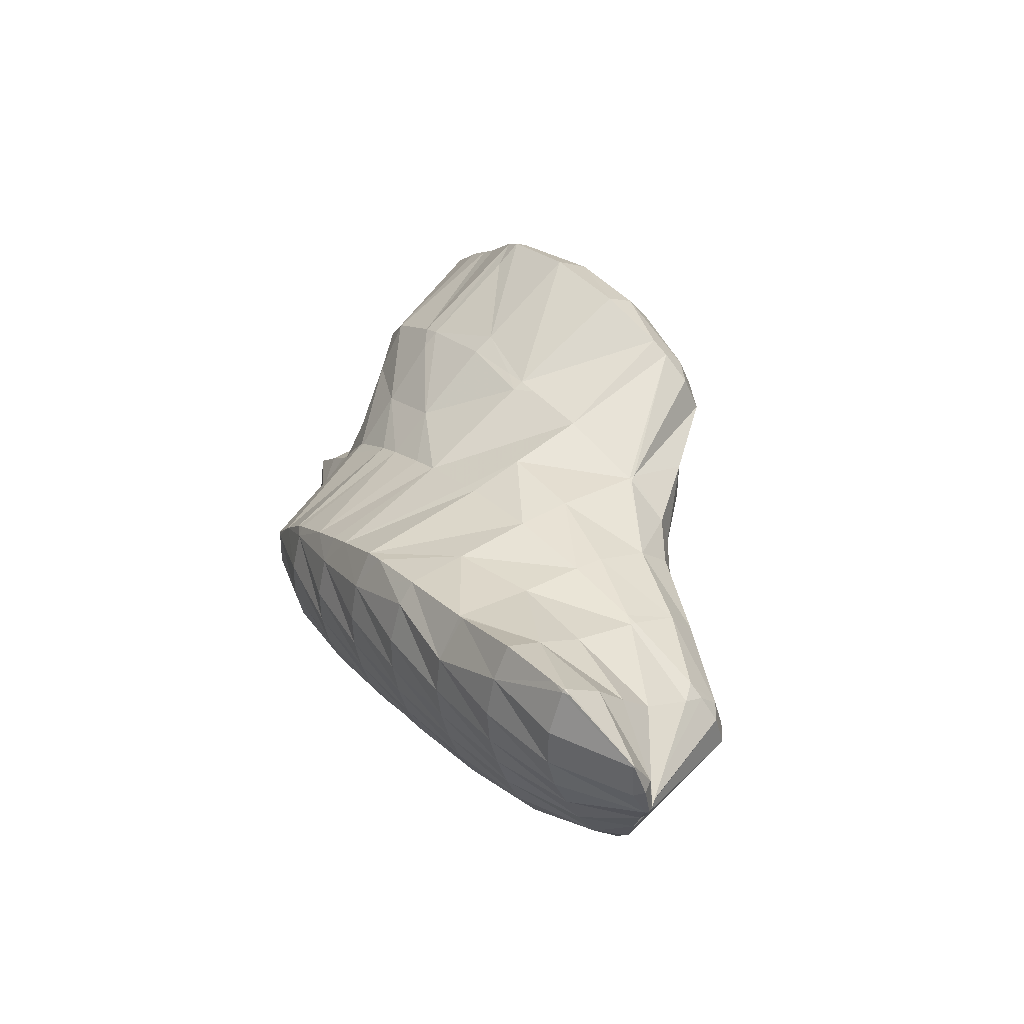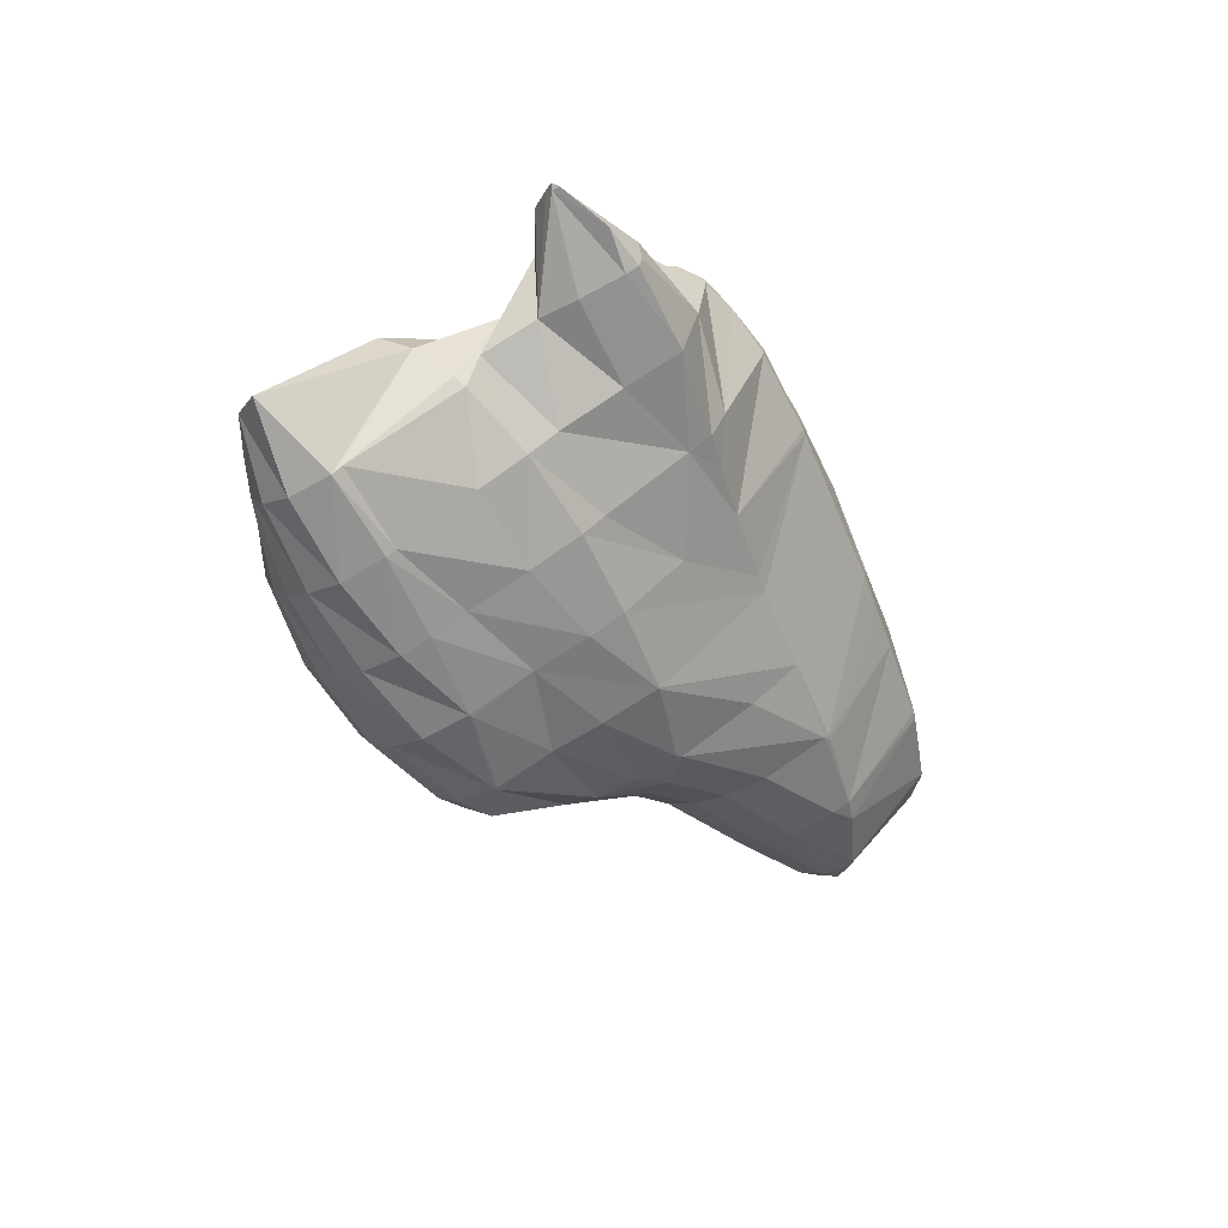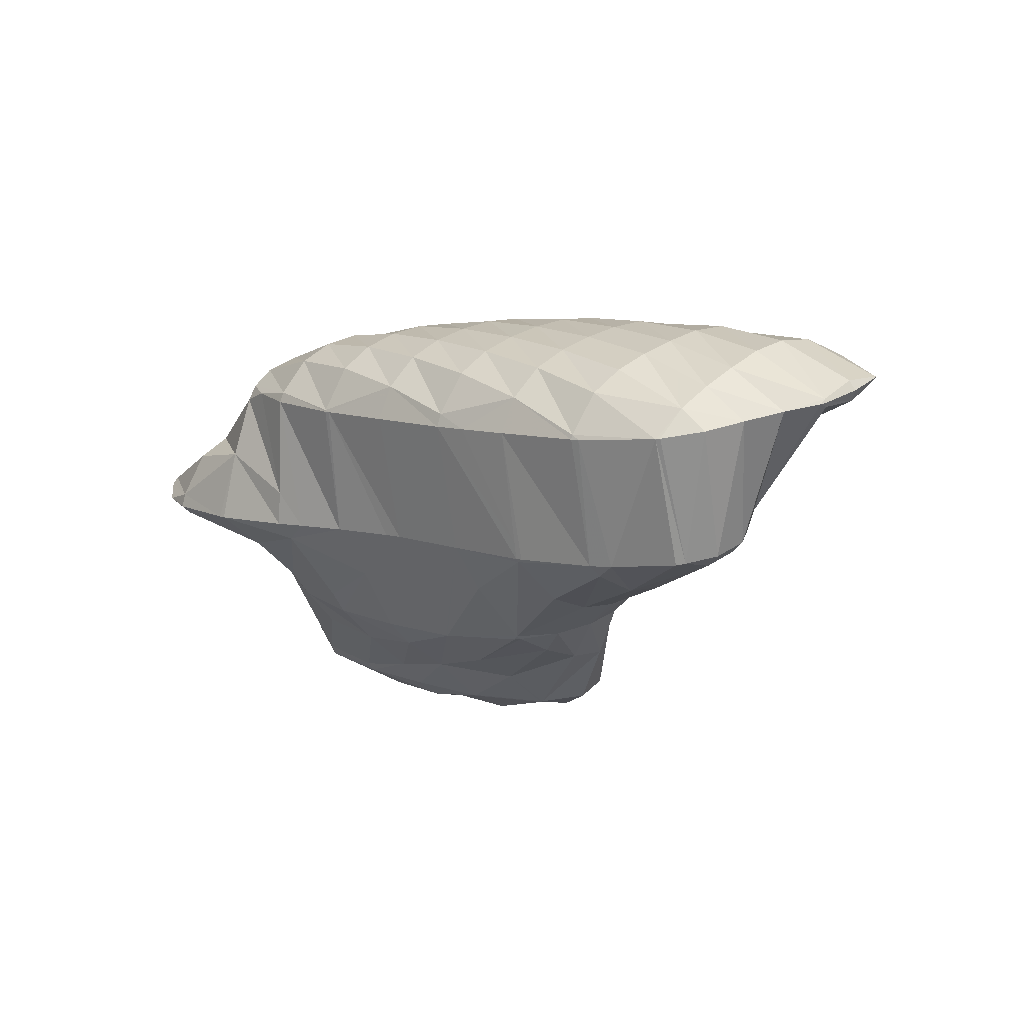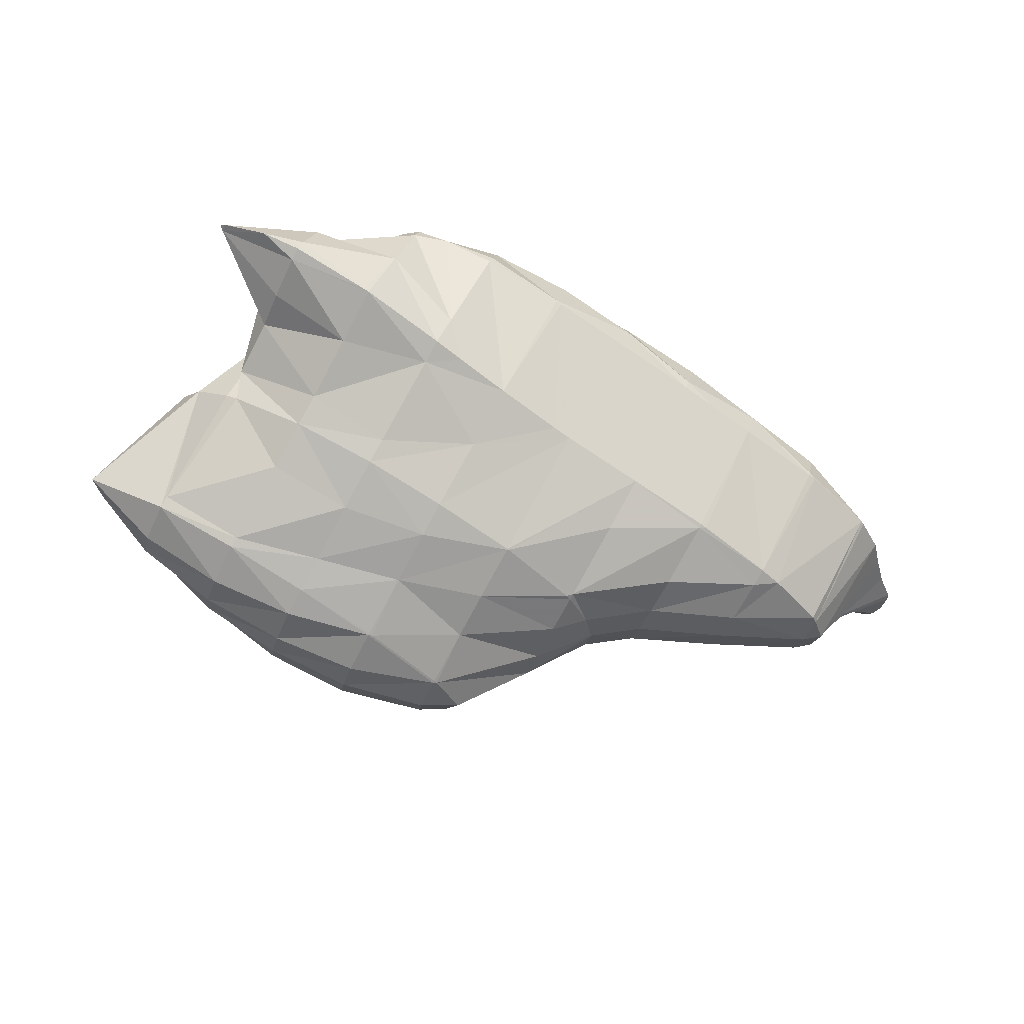
<metadata>
{"format":"obj","ext":"obj","renderer":"f3d","projection":"perspective","resolution":1024,"background":"white","views":[{"elev":3.4,"azim":68.3,"up":"+Y"},{"elev":-41.4,"azim":-86.8,"up":"+Z"},{"elev":-11.1,"azim":20.9,"up":"+Z"},{"elev":-48.4,"azim":-50.8,"up":"+Z"}]}
</metadata>
<code>
v 218.8 192.5 74.3
v 218.8 192.5 74.33
v 218.7 192.5 74.33
v 218.2 191.6 74.06
v 218.3 191.7 73.77
v 217.6 191 73.43
v 217.6 191.1 73.33
v 217.5 191 73.26
v 217.4 194.2 75.54
v 217.3 194.4 75.64
v 217.3 194.3 75.67
v 216.7 193.2 75.81
v 216.1 192.3 75.6
v 215.5 191.5 75.16
v 216.5 190.7 73.07
v 215 190.9 74.56
v 214.4 190.3 73.92
v 215.5 190.2 72.78
v 213.8 189.8 73.21
v 214.5 189.7 72.47
v 213.3 189.5 72.31
v 216.9 194.5 75.76
v 215.1 195.3 76.31
v 214.6 194.3 76.55
v 214.1 193.3 76.54
v 213.5 192.5 76.23
v 212.9 191.8 75.78
v 212.3 191.1 75.27
v 211.8 190.5 74.69
v 213.1 189.5 72.3
v 211.2 190 73.94
v 210.6 189.8 72.71
v 210.8 189.7 72.54
v 210.5 189.8 72.58
v 212.7 195.8 76.73
v 212.6 195.9 76.77
v 212 194.6 77.17
v 211.5 193.6 77.05
v 210.9 192.8 76.7
v 210.3 192.1 76.26
v 209.7 191.4 75.74
v 209.1 190.8 75.1
v 208.5 190.5 74.16
v 208.1 190.5 73.13
v 210.2 196.6 77.35
v 210 196 77.64
v 209.4 194.9 77.72
v 208.8 194 77.48
v 208.2 193.2 77.11
v 207.7 192.5 76.64
v 207.1 191.9 76.08
v 206.5 191.4 75.31
v 206.7 190.9 73.47
v 205.9 191.2 74.07
v 205.8 191.2 73.69
v 208.4 197.1 77.75
v 207.8 197.3 77.87
v 207.3 196.3 78.14
v 206.8 195.3 78.09
v 206.2 194.4 77.83
v 205.6 193.7 77.43
v 205 193 76.93
v 204.5 192.4 76.29
v 203.9 192 75.31
v 203.5 192.1 74.32
v 206 197.5 78.04
v 205 197.6 78.12
v 204.7 196.8 78.32
v 204.1 195.8 78.33
v 203.6 194.9 78.08
v 203 194.2 77.68
v 202.4 193.5 77.13
v 201.8 193 76.34
v 201.4 192.9 74.91
v 201.2 192.9 75.01
v 201.2 192.9 74.96
v 203.8 197.7 78.21
v 202.2 197.7 78.29
v 202.1 197.4 78.38
v 201.5 196.4 78.41
v 200.9 195.5 78.19
v 200.3 194.8 77.76
v 199.8 194.2 77.09
v 199.2 193.9 76.01
v 199.1 193.9 75.71
v 201.8 197.7 78.31
v 200.2 197.6 78.22
v 198.9 197.4 78.11
v 198.9 197.2 78.13
v 198.3 196.4 77.91
v 197.7 195.7 77.37
v 197.9 194.7 76.3
v 197.3 195.4 76.79
v 198.8 197.3 78.1
v 197.8 196.9 77.77
v 197.3 196.1 77.27
v 218.7 192.5 74.28
v 218.2 192 73.55
v 217.6 191.2 73.23
v 217.3 194.4 75.55
v 216.7 194.2 74.35
v 216.1 193.8 73.39
v 215.5 193.5 72.36
v 214.9 193.5 70.91
v 214.7 193.5 70.31
v 214.7 192.9 69.86
v 214.1 192.1 69.37
v 213.3 191.8 69.16
v 214.6 195.3 75.21
v 214 195.2 73.79
v 213.4 195.5 71.92
v 214.6 193.9 70.61
v 213.4 195.5 71.76
v 213 191.7 69.11
v 211 191.8 69.19
v 210.4 191.9 69.28
v 212 196.4 74.53
v 213.1 195.7 71.9
v 211.6 197 72.79
v 207.9 192.2 70.16
v 208 192.4 69.69
v 207.9 192.5 69.73
v 209.9 197.3 75.73
v 209.6 198.2 73.67
v 205.6 193.3 70.36
v 207.3 199.1 74.34
v 203.3 194.1 70.99
v 206.9 199.2 74.43
v 204.8 199.7 74.81
v 202.8 194.3 71.11
v 200.9 194.8 71.51
v 203.8 199.8 74.96
v 202.2 200.1 75.16
v 198.5 195 72.93
v 199.3 195.2 71.8
v 198.4 195.4 71.96
v 201.3 200.2 75.26
v 199.4 200.3 75.37
v 199.4 200 75.72
v 197.1 195.4 76.32
v 196.5 195.6 74.52
v 195.9 196 72.47
v 199.3 200.3 75.37
v 197.9 200 75.22
v 196.5 199.7 75.05
v 196 199.7 75.03
v 195.6 198.6 75.65
v 195 197.6 75.63
v 194.4 197 74.93
v 195.7 196.1 72.52
v 193.8 196.9 73.59
v 193.7 197 73.19
v 194.8 199.7 75.02
v 193.2 199.5 74.95
v 192.6 199.2 74.74
v 192.4 198.9 74.69
v 192.9 197.7 73.67
v 192.2 198.8 74.49
v 192.2 199 74.64
v 214.3 193.3 69.7
v 213.7 192.6 69.2
v 212.8 195.6 70.33
v 212.2 195.2 69.44
v 211.6 194.5 68.96
v 211.1 193.6 68.76
v 210.5 192.3 69.03
v 211.3 197.2 71.94
v 210.7 197.3 70.31
v 210.2 197 69.27
v 209.6 196.3 68.81
v 209 195.4 68.61
v 208.4 194.2 68.74
v 207.9 192.6 69.65
v 209.3 198.7 72.18
v 208.7 199.3 69.73
v 208.7 199.4 69.78
v 209.1 198.1 68.88
v 208.5 197.4 68.4
v 207.6 196.9 68.06
v 206.4 196.6 67.91
v 206.3 196.5 67.97
v 205.8 194.5 69.26
v 207.2 199.9 72.91
v 207.1 201.1 70.98
v 206.2 196.6 67.9
v 203.8 197 68.18
v 203.7 197 68.19
v 205.2 202.4 71.92
v 205.1 202.1 72.18
v 205.6 202.1 71.69
v 201.1 196.2 70.26
v 201.4 197.8 68.79
v 204.6 202.6 72.13
v 202.6 201.4 74.24
v 203 203.4 72.65
v 199.2 198.7 69.48
v 199 198.1 69.98
v 198.5 196 71.56
v 200.6 204 73.18
v 200.5 203.6 73.52
v 199.9 201.8 74.53
v 197.2 199.9 70.37
v 197 199.1 70.94
v 196.4 197.5 71.8
v 200 204.2 73.27
v 197.9 204.3 73.45
v 197.8 204.2 73.5
v 197.3 202.9 73.98
v 196.7 201.7 74.12
v 196.1 200.6 74.23
v 195.5 201 72.21
v 195.8 201.3 71.39
v 195.6 201.6 71.59
v 195 199.5 72.81
v 194.4 198.5 72.83
v 193.8 197.3 73.02
v 197.7 204.3 73.45
v 196.4 204.1 73.29
v 195.5 203.5 72.94
v 195.3 202.6 72.31
v 192.4 199 74.5
v 208.7 199.5 69.62
v 208.1 199.7 67.78
v 207.5 198.8 67.57
v 206.9 197.7 67.66
v 207.1 202.4 67.13
v 206.9 203.2 67.71
v 206.8 201.6 66.56
v 205.5 201.3 66.39
v 205.4 201.3 66.4
v 204.8 199.8 67.11
v 204.3 198.5 67.53
v 203.7 197 68.17
v 206.7 203.7 68.02
v 205.5 205 69
v 202.8 201.7 66.73
v 202.7 201.7 66.75
v 202.2 200.1 67.65
v 201.6 198.6 68.25
v 203.1 203.8 72.17
v 203.5 206.3 69.91
v 200.4 202.5 67.35
v 200.1 201.6 67.93
v 199.6 200 68.7
v 201.1 207 70.48
v 201 206.3 71.05
v 198.1 203.4 68
v 198.1 203.1 68.19
v 197.5 201.1 69.58
v 200.5 207.1 70.51
v 198.9 206.9 70.46
v 198.1 206.9 70.47
v 196.1 204.5 68.81
v 196 204.2 69.07
v 197.1 206.9 70.49
v 195.5 206.8 70.42
v 194.6 206.2 70.07
v 206.5 203 67.01
v 206 202.4 66.42
v 205.4 201.4 66.37
v 205.1 205 68.09
v 204.5 204.5 67.26
v 203.9 203.9 66.71
v 203.3 203 66.45
v 202.8 201.8 66.73
v 203 206.2 68.81
v 202.4 205.7 68
v 201.8 205.1 67.41
v 201.3 204.3 67.03
v 200.7 203.3 67.02
v 201 207 70.09
v 200.4 206.6 69.14
v 199.8 206.1 68.39
v 199.2 205.4 67.86
v 198.6 204.5 67.64
v 197.8 206.8 69.83
v 197.2 206.3 69.01
v 196.6 205.6 68.61
g foo
f 1 2 3
f 1 3 4
f 1 4 5
f 5 4 6
f 5 6 7
f 8 7 6
f 9 10 11
f 9 11 2
f 2 11 3
f 3 11 12
f 13 4 12
f 4 3 12
f 14 6 13
f 6 4 13
f 8 6 15
f 15 6 16
f 16 6 14
f 15 16 17
f 15 17 18
f 18 17 19
f 18 19 20
f 21 20 19
f 10 22 11
f 23 24 22
f 22 24 11
f 11 24 12
f 25 13 24
f 13 12 24
f 26 14 25
f 14 13 25
f 27 16 26
f 16 14 26
f 28 17 27
f 17 16 27
f 29 19 28
f 19 17 28
f 21 19 30
f 30 19 31
f 31 19 29
f 30 31 32
f 30 32 33
f 34 33 32
f 23 35 24
f 36 37 35
f 35 37 24
f 24 37 25
f 38 26 37
f 26 25 37
f 39 27 38
f 27 26 38
f 40 28 39
f 28 27 39
f 41 29 40
f 29 28 40
f 42 31 41
f 31 29 41
f 43 32 42
f 32 31 42
f 34 32 43
f 34 43 44
f 45 46 37
f 45 37 36
f 47 38 46
f 38 37 46
f 48 39 47
f 39 38 47
f 49 40 48
f 40 39 48
f 50 41 49
f 41 40 49
f 51 42 50
f 42 41 50
f 52 43 51
f 43 42 51
f 44 43 53
f 53 43 54
f 54 43 52
f 55 53 54
f 45 56 46
f 57 58 56
f 56 58 46
f 46 58 47
f 59 48 58
f 48 47 58
f 60 49 59
f 49 48 59
f 61 50 60
f 50 49 60
f 62 51 61
f 51 50 61
f 63 52 62
f 52 51 62
f 64 54 63
f 54 52 63
f 55 54 64
f 55 64 65
f 57 66 58
f 67 68 66
f 66 68 58
f 58 68 59
f 69 60 68
f 60 59 68
f 70 61 69
f 61 60 69
f 71 62 70
f 62 61 70
f 72 63 71
f 63 62 71
f 73 64 72
f 64 63 72
f 65 64 74
f 74 64 75
f 75 64 73
f 76 74 75
f 67 77 68
f 78 79 77
f 77 79 68
f 68 79 69
f 80 70 79
f 70 69 79
f 81 71 80
f 71 70 80
f 82 72 81
f 72 71 81
f 83 73 82
f 73 72 82
f 84 75 83
f 75 73 83
f 76 75 84
f 76 84 85
f 78 86 79
f 87 80 79
f 87 79 86
f 88 89 87
f 87 89 80
f 80 89 81
f 90 82 89
f 82 81 89
f 91 83 90
f 83 82 90
f 92 84 93
f 93 84 91
f 91 84 83
f 92 85 84
f 88 94 89
f 95 90 89
f 95 89 94
f 96 91 90
f 96 90 95
f 96 93 91
f 97 2 1
f 97 1 5
f 97 5 98
f 98 5 7
f 98 7 99
f 99 7 8
f 100 10 9
f 2 97 9
f 9 97 100
f 100 97 101
f 102 101 98
f 101 97 98
f 103 102 99
f 102 98 99
f 15 104 8
f 8 104 99
f 99 104 103
f 104 15 105
f 105 15 106
f 106 15 18
f 20 107 18
f 107 106 18
f 108 107 20
f 108 20 21
f 100 22 10
f 22 100 23
f 23 100 109
f 109 100 101
f 110 109 102
f 109 101 102
f 111 110 103
f 110 102 103
f 112 113 104
f 113 111 104
f 111 103 104
f 112 104 105
f 30 108 21
f 30 114 108
f 33 115 30
f 115 114 30
f 116 115 33
f 116 33 34
f 109 35 23
f 35 109 36
f 36 109 117
f 117 109 110
f 118 119 111
f 119 117 111
f 117 110 111
f 118 111 113
f 120 121 44
f 121 116 44
f 116 34 44
f 122 121 120
f 123 45 36
f 123 36 117
f 119 123 117
f 119 124 123
f 120 44 53
f 53 55 120
f 120 55 122
f 122 55 125
f 123 56 45
f 56 123 57
f 123 124 57
f 124 126 57
f 65 127 55
f 127 125 55
f 126 128 66
f 126 66 57
f 66 129 67
f 66 128 129
f 74 127 65
f 74 130 127
f 131 130 74
f 131 74 76
f 129 132 77
f 129 77 67
f 77 133 78
f 77 132 133
f 134 135 85
f 135 131 85
f 131 76 85
f 136 135 134
f 133 137 86
f 133 86 78
f 138 139 137
f 139 87 137
f 87 86 137
f 139 88 87
f 140 92 93
f 85 92 134
f 92 140 134
f 140 141 134
f 136 134 141
f 136 141 142
f 138 143 139
f 139 143 88
f 88 143 94
f 94 143 144
f 94 144 95
f 144 145 95
f 146 147 145
f 147 96 145
f 96 95 145
f 93 96 140
f 96 147 140
f 147 148 140
f 149 141 148
f 141 140 148
f 142 141 150
f 150 141 151
f 151 141 149
f 152 150 151
f 146 153 147
f 154 148 147
f 154 147 153
f 155 156 154
f 154 156 148
f 148 156 149
f 157 151 158
f 158 151 156
f 156 151 149
f 157 152 151
f 155 159 156
f 159 158 156
f 160 105 106
f 160 106 107
f 160 107 161
f 161 107 108
f 162 113 112
f 105 160 112
f 112 160 162
f 162 160 163
f 164 163 161
f 163 160 161
f 114 165 108
f 108 165 161
f 161 165 164
f 165 114 115
f 165 115 166
f 166 115 116
f 167 119 118
f 113 162 118
f 118 162 167
f 167 162 168
f 169 168 163
f 168 162 163
f 170 169 164
f 169 163 164
f 171 170 165
f 170 164 165
f 172 171 166
f 171 165 166
f 121 173 116
f 116 173 166
f 166 173 172
f 173 121 122
f 174 124 119
f 174 119 167
f 175 176 168
f 176 174 168
f 174 167 168
f 177 168 169
f 177 175 168
f 178 169 170
f 178 177 169
f 179 170 171
f 179 178 170
f 180 179 181
f 179 171 181
f 171 172 181
f 182 181 173
f 181 172 173
f 173 122 125
f 173 125 182
f 183 126 124
f 183 124 174
f 176 183 174
f 176 184 183
f 180 181 185
f 186 181 182
f 186 185 181
f 182 125 186
f 186 125 187
f 187 125 127
f 188 189 190
f 183 128 126
f 190 189 129
f 190 129 184
f 184 129 128
f 184 128 183
f 130 191 127
f 191 192 127
f 192 187 127
f 191 130 131
f 188 193 189
f 194 132 129
f 194 129 189
f 194 189 195
f 195 189 193
f 194 133 132
f 196 191 197
f 196 192 191
f 135 198 131
f 131 198 191
f 191 198 197
f 198 135 136
f 199 200 194
f 199 194 195
f 137 133 201
f 133 194 201
f 194 200 201
f 201 138 137
f 202 197 203
f 202 196 197
f 204 203 198
f 203 197 198
f 198 136 142
f 198 142 204
f 199 205 200
f 206 207 205
f 205 207 200
f 200 207 201
f 143 138 208
f 138 201 208
f 201 207 208
f 208 144 143
f 208 209 144
f 209 145 144
f 209 210 145
f 211 146 145
f 211 145 212
f 212 145 210
f 212 210 213
f 212 202 211
f 202 203 211
f 203 214 211
f 215 214 204
f 214 203 204
f 150 216 142
f 142 216 204
f 204 216 215
f 216 150 152
f 206 217 207
f 218 208 207
f 218 207 217
f 219 209 208
f 219 208 218
f 220 210 209
f 220 209 219
f 153 146 211
f 213 210 220
f 214 154 153
f 214 153 211
f 154 214 155
f 155 214 221
f 221 214 215
f 158 221 157
f 157 221 216
f 216 221 215
f 216 152 157
f 221 159 155
f 221 158 159
f 222 176 175
f 222 175 177
f 222 177 223
f 223 177 178
f 223 178 224
f 224 178 179
f 224 179 225
f 225 179 180
f 226 227 222
f 222 227 176
f 176 227 184
f 228 222 223
f 228 226 222
f 229 223 224
f 229 228 223
f 230 229 231
f 229 224 231
f 224 225 231
f 185 232 180
f 180 232 225
f 225 232 231
f 232 185 186
f 232 186 233
f 233 186 187
f 234 235 188
f 234 188 190
f 184 234 190
f 184 227 234
f 230 231 236
f 237 236 238
f 236 231 238
f 231 232 238
f 239 238 233
f 238 232 233
f 233 187 192
f 233 192 239
f 193 188 240
f 240 188 241
f 241 188 235
f 240 195 193
f 242 238 243
f 242 237 238
f 244 243 239
f 243 238 239
f 239 192 196
f 239 196 244
f 245 246 240
f 245 240 241
f 240 199 195
f 240 246 199
f 247 243 248
f 247 242 243
f 249 248 244
f 248 243 244
f 244 196 202
f 244 202 249
f 245 250 246
f 246 250 199
f 199 250 205
f 205 250 251
f 205 252 206
f 205 251 252
f 253 248 254
f 253 247 248
f 213 254 212
f 212 254 249
f 249 254 248
f 249 202 212
f 252 255 217
f 252 217 206
f 217 255 218
f 255 256 218
f 218 256 219
f 256 257 219
f 254 220 253
f 253 220 257
f 257 220 219
f 254 213 220
f 258 227 226
f 258 226 228
f 258 228 259
f 259 228 229
f 259 229 260
f 260 229 230
f 261 235 234
f 227 258 234
f 234 258 261
f 261 258 262
f 263 262 259
f 262 258 259
f 264 263 260
f 263 259 260
f 236 265 230
f 230 265 260
f 260 265 264
f 265 236 237
f 266 241 235
f 266 235 261
f 267 266 262
f 266 261 262
f 268 267 263
f 267 262 263
f 269 268 264
f 268 263 264
f 270 269 265
f 269 264 265
f 265 237 242
f 265 242 270
f 271 245 241
f 271 241 266
f 272 271 267
f 271 266 267
f 273 272 268
f 272 267 268
f 274 273 269
f 273 268 269
f 275 274 270
f 274 269 270
f 270 242 247
f 270 247 275
f 271 250 245
f 272 251 250
f 272 250 271
f 251 272 252
f 252 272 276
f 276 272 273
f 277 276 274
f 276 273 274
f 278 277 275
f 277 274 275
f 275 247 253
f 275 253 278
f 276 255 252
f 277 256 255
f 277 255 276
f 278 257 256
f 278 256 277
f 278 253 257
g

</code>
